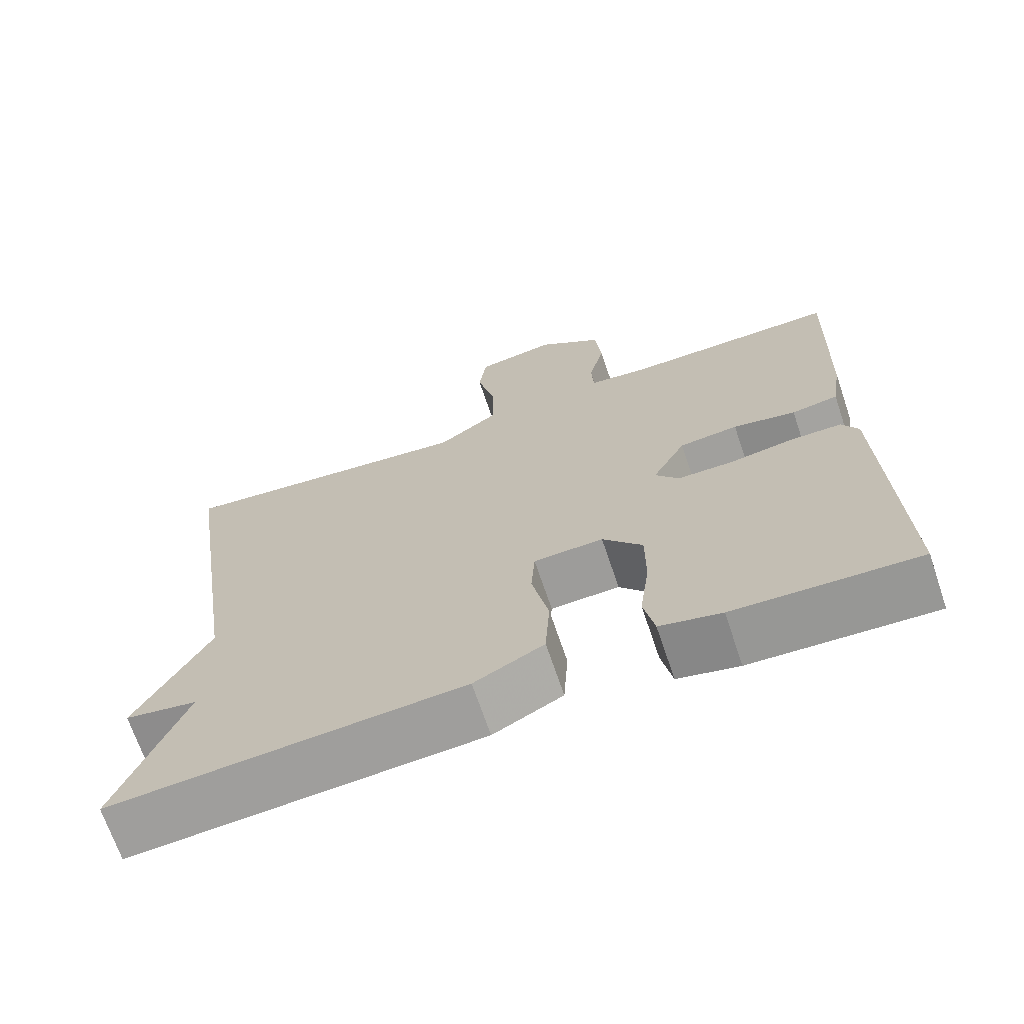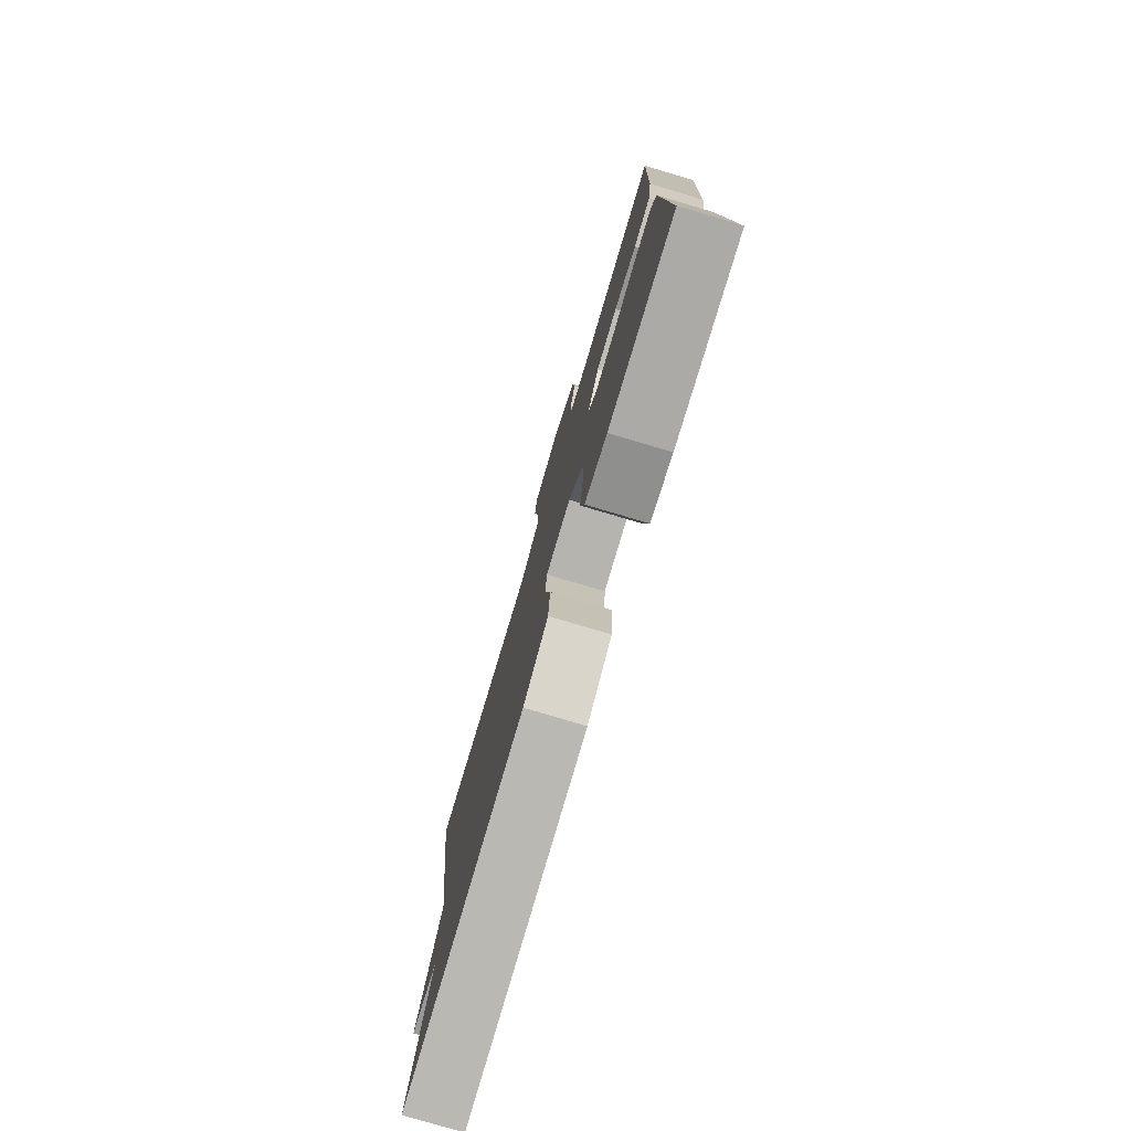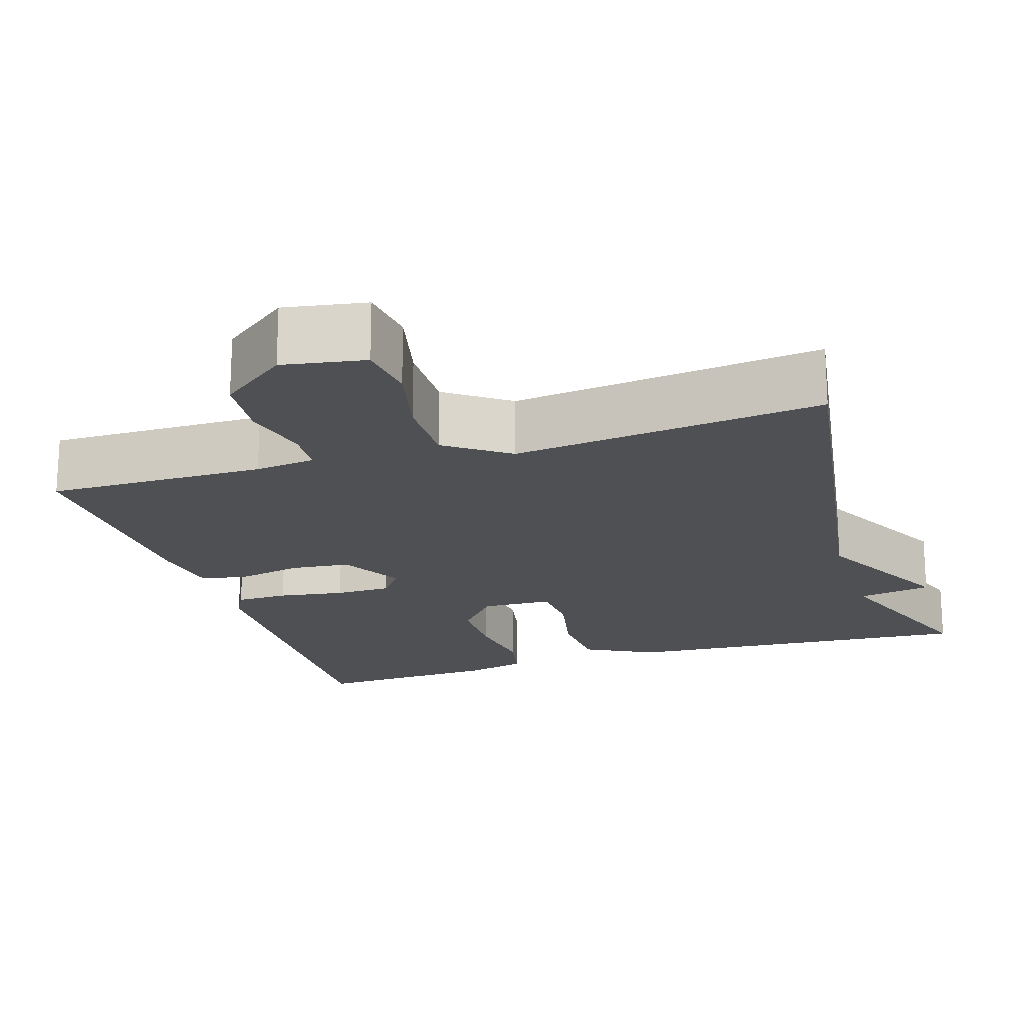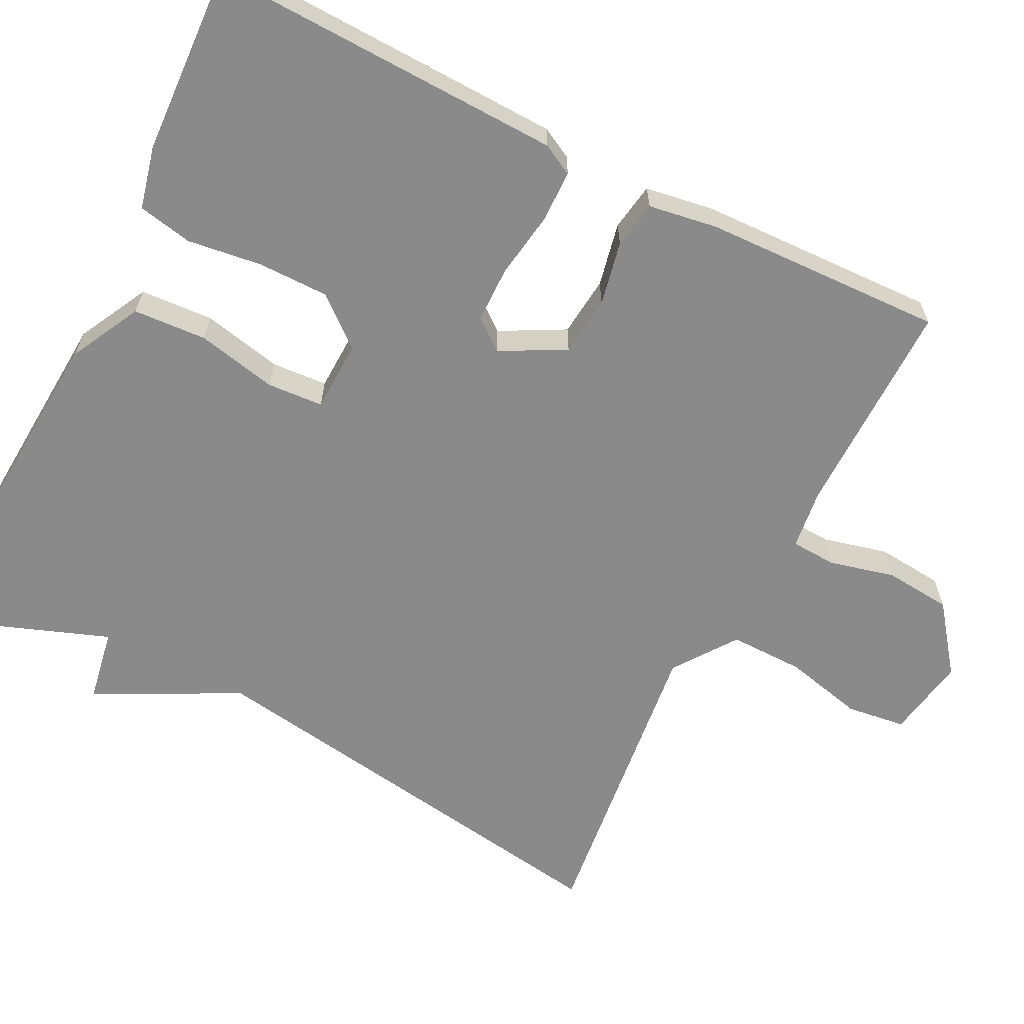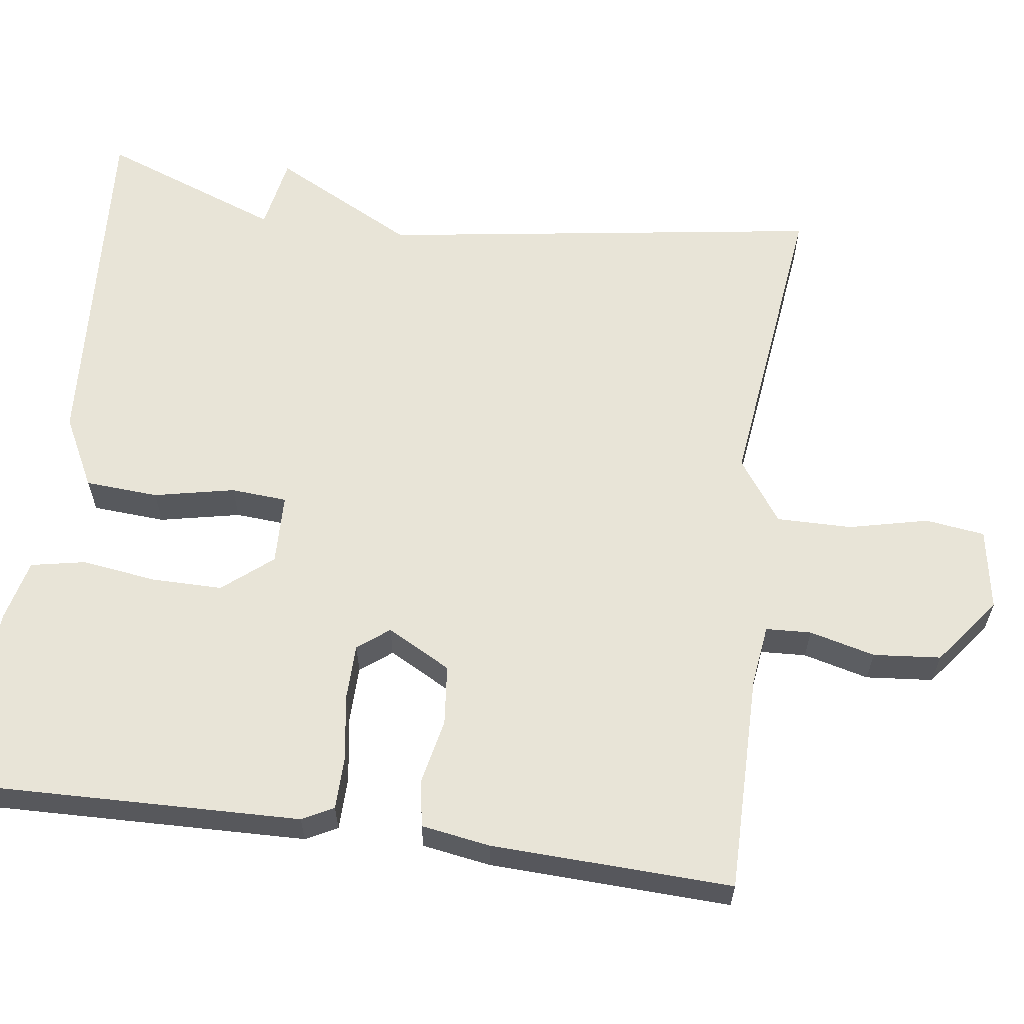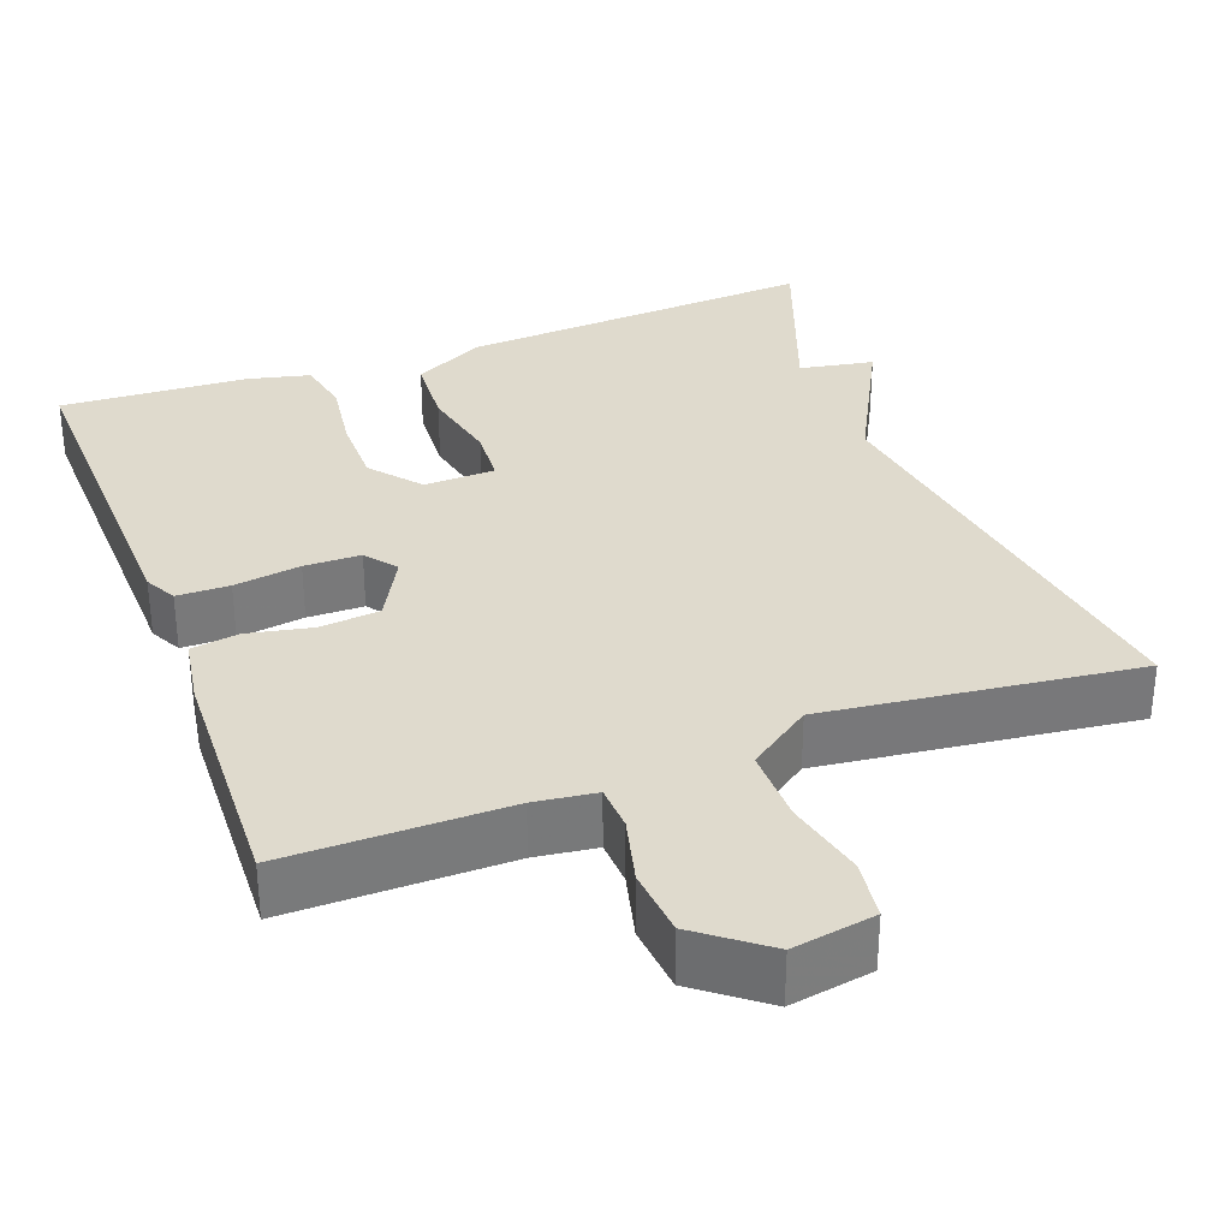
<metadata>
{"format":"obj","ext":"obj","renderer":"f3d","projection":"perspective","resolution":1024,"background":"white","views":[{"elev":-69.4,"azim":-161.3,"up":"+Z"},{"elev":-78.6,"azim":-106.5,"up":"+Z"},{"elev":-19.2,"azim":17.5,"up":"+Y"},{"elev":-63.6,"azim":-116.9,"up":"+Y"},{"elev":61.3,"azim":-82.1,"up":"+Y"},{"elev":32.7,"azim":-20.4,"up":"+Y"}]}
</metadata>
<code>
v 0.5 0.07 0.5
v 0.414 0.07 -0.068
v 0.509 0.07 -0.251
v 0.414 0.07 -0.268
v 0.5 0.07 -0.5
v 0.042 0.07 -0.469
v -0.049 0.07 -0.422
v -0.055 0.07 -0.328
v -0.033 0.07 -0.225
v -0.038 0.07 -0.153
v -0.129 0.07 -0.15
v -0.181 0.07 -0.213
v -0.181 0.07 -0.304
v -0.168 0.07 -0.399
v -0.182 0.07 -0.469
v -0.262 0.07 -0.488
v -0.5 0.07 -0.5
v -0.487 0.07 -0.049
v -0.466 0.07 -0.009
v -0.399 0.07 -0.008
v -0.314 0.07 -0.021
v -0.242 0.07 -0.02
v -0.211 0.07 0.02
v -0.255 0.07 0.102
v -0.332 0.07 0.11
v -0.414 0.07 0.093
v -0.475 0.07 0.103
v -0.489 0.07 0.191
v -0.5 0.07 0.5
v -0.22 0.07 0.498
v -0.142 0.07 0.508
v -0.139 0.07 0.566
v -0.16 0.07 0.65
v -0.152 0.07 0.736
v -0.066 0.07 0.802
v 0.039 0.07 0.784
v 0.049 0.07 0.708
v 0.025 0.07 0.606
v 0.024 0.07 0.51
v 0.104 0.07 0.453
v 0.5 0 0.5
v 0.414 0 -0.068
v 0.509 0 -0.251
v 0.414 0 -0.268
v 0.5 0 -0.5
v 0.042 0 -0.469
v -0.049 0 -0.422
v -0.055 0 -0.328
v -0.033 0 -0.225
v -0.038 0 -0.153
v -0.129 0 -0.15
v -0.181 0 -0.213
v -0.181 0 -0.304
v -0.168 0 -0.399
v -0.182 0 -0.469
v -0.262 0 -0.488
v -0.5 0 -0.5
v -0.487 0 -0.049
v -0.466 0 -0.009
v -0.399 0 -0.008
v -0.314 0 -0.021
v -0.242 0 -0.02
v -0.211 0 0.02
v -0.255 0 0.102
v -0.332 0 0.11
v -0.414 0 0.093
v -0.475 0 0.103
v -0.489 0 0.191
v -0.5 0 0.5
v -0.22 0 0.498
v -0.142 0 0.508
v -0.139 0 0.566
v -0.16 0 0.65
v -0.152 0 0.736
v -0.066 0 0.802
v 0.039 0 0.784
v 0.049 0 0.708
v 0.025 0 0.606
v 0.024 0 0.51
v 0.104 0 0.453
f 36 37 38
f 35 36 38
f 34 35 38
f 33 34 38
f 32 33 38
f 31 32 38 39
f 30 31 39 40
f 29 30 40
f 28 29 40
f 27 28 40
f 26 27 40
f 25 26 40
f 19 20 21
f 18 19 21
f 17 18 21
f 16 17 21
f 15 16 21
f 14 15 21
f 13 14 21
f 12 13 21 22
f 11 12 22 23
f 7 8 9
f 6 7 9
f 5 6 9
f 4 5 9
f 4 9 10
f 3 4 10
f 2 3 10
f 10 11 23
f 2 10 23
f 1 2 23
f 24 25 40 1
f 1 23 24
f 78 77 76
f 78 76 75
f 78 75 74
f 78 74 73
f 78 73 72
f 79 78 72 71
f 80 79 71 70
f 80 70 69
f 80 69 68
f 80 68 67
f 80 67 66
f 80 66 65
f 61 60 59
f 61 59 58
f 61 58 57
f 61 57 56
f 61 56 55
f 61 55 54
f 61 54 53
f 62 61 53 52
f 63 62 52 51
f 49 48 47
f 49 47 46
f 49 46 45
f 49 45 44
f 50 49 44
f 50 44 43
f 50 43 42
f 63 51 50
f 63 50 42
f 63 42 41
f 41 80 65 64
f 64 63 41
f 1 41 42 2
f 2 42 43 3
f 3 43 44 4
f 4 44 45 5
f 5 45 46 6
f 6 46 47 7
f 7 47 48 8
f 8 48 49 9
f 9 49 50 10
f 10 50 51 11
f 11 51 52 12
f 12 52 53 13
f 13 53 54 14
f 14 54 55 15
f 15 55 56 16
f 16 56 57 17
f 17 57 58 18
f 18 58 59 19
f 19 59 60 20
f 20 60 61 21
f 21 61 62 22
f 22 62 63 23
f 23 63 64 24
f 24 64 65 25
f 25 65 66 26
f 26 66 67 27
f 27 67 68 28
f 28 68 69 29
f 29 69 70 30
f 30 70 71 31
f 31 71 72 32
f 32 72 73 33
f 33 73 74 34
f 34 74 75 35
f 35 75 76 36
f 36 76 77 37
f 37 77 78 38
f 38 78 79 39
f 39 79 80 40
f 40 80 41 1

</code>
